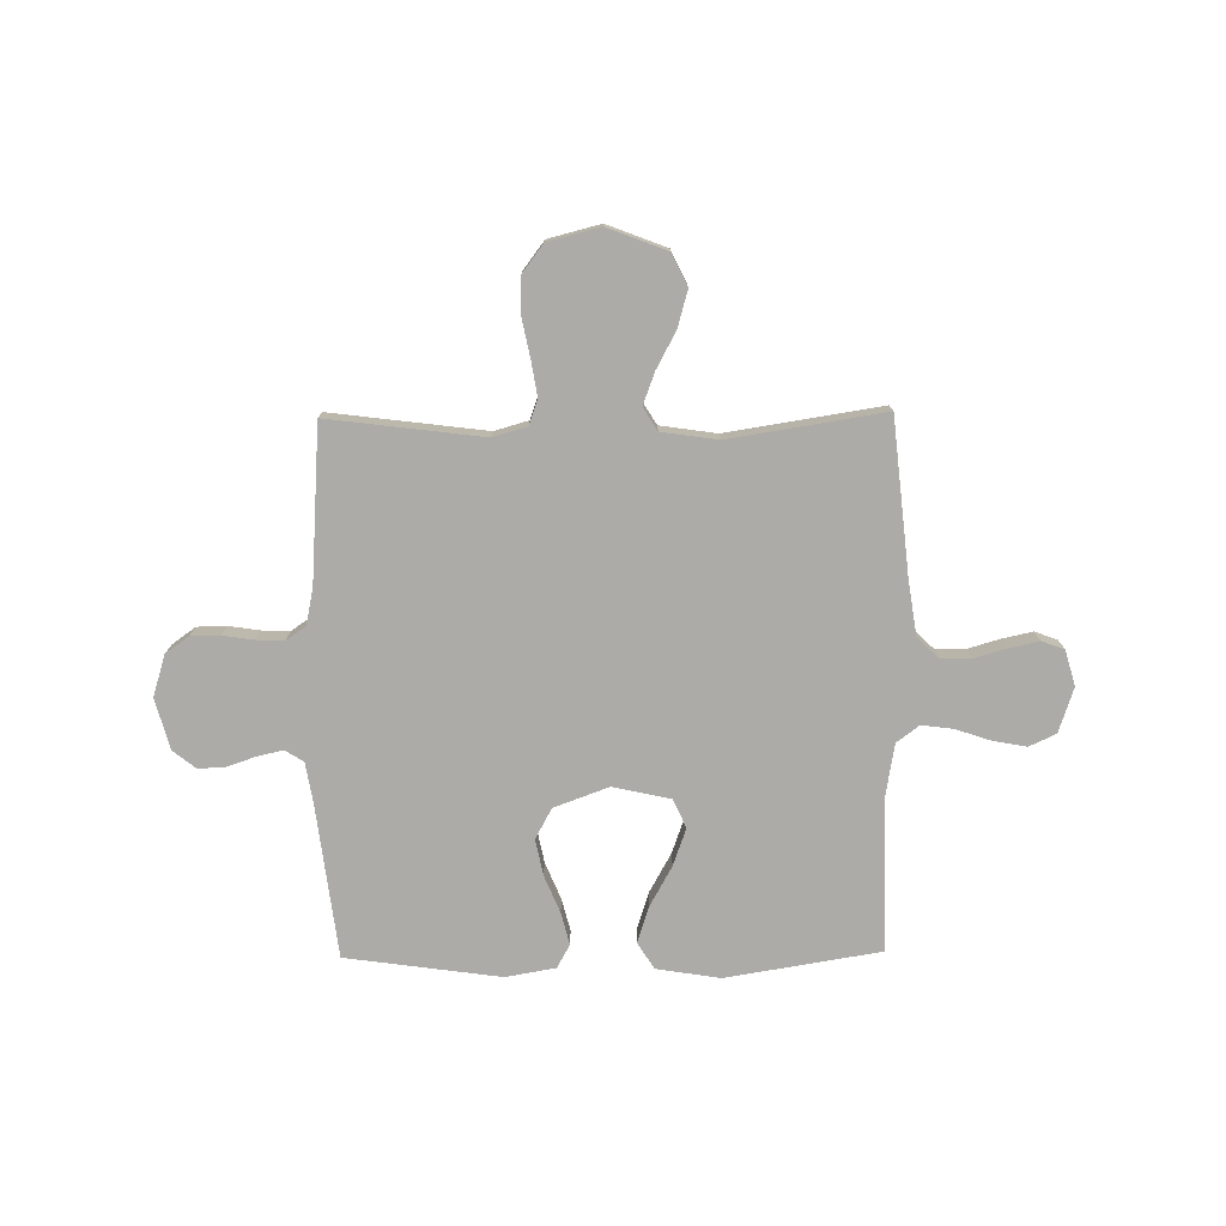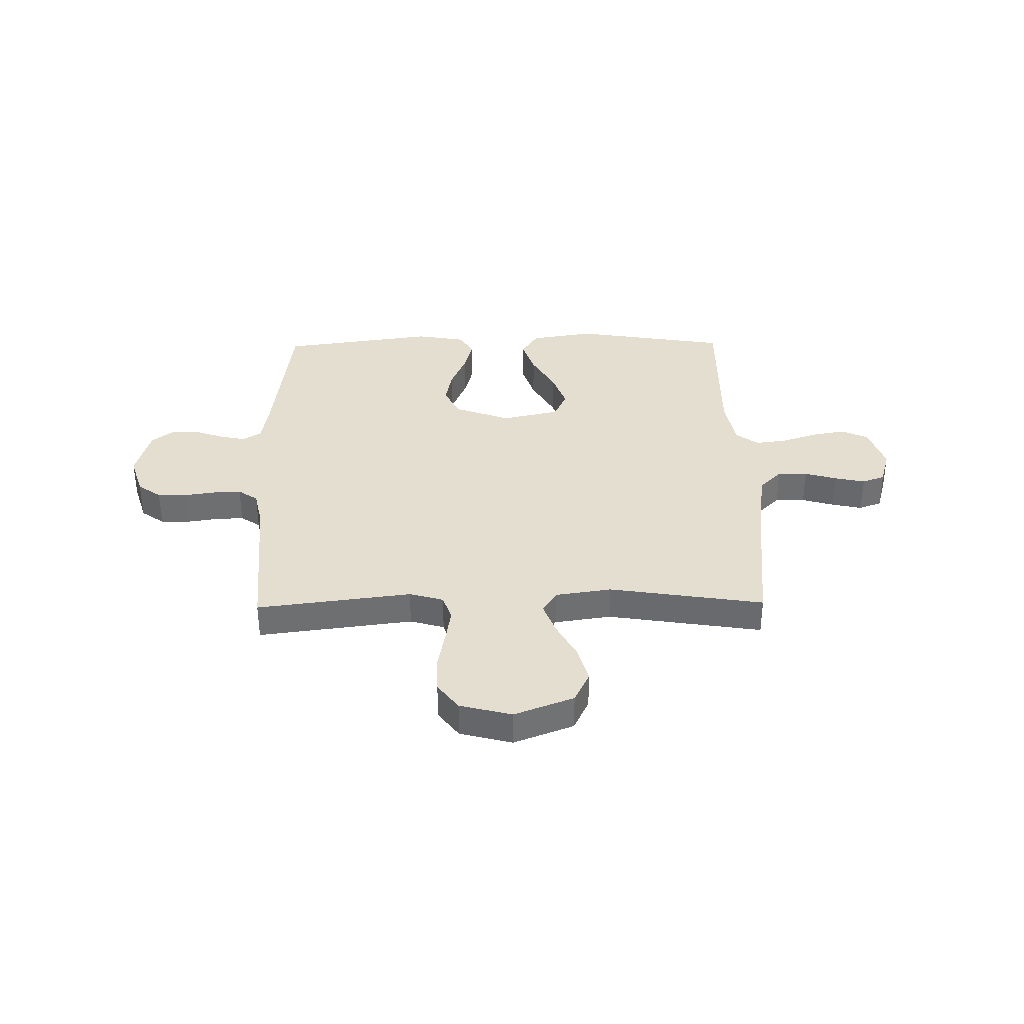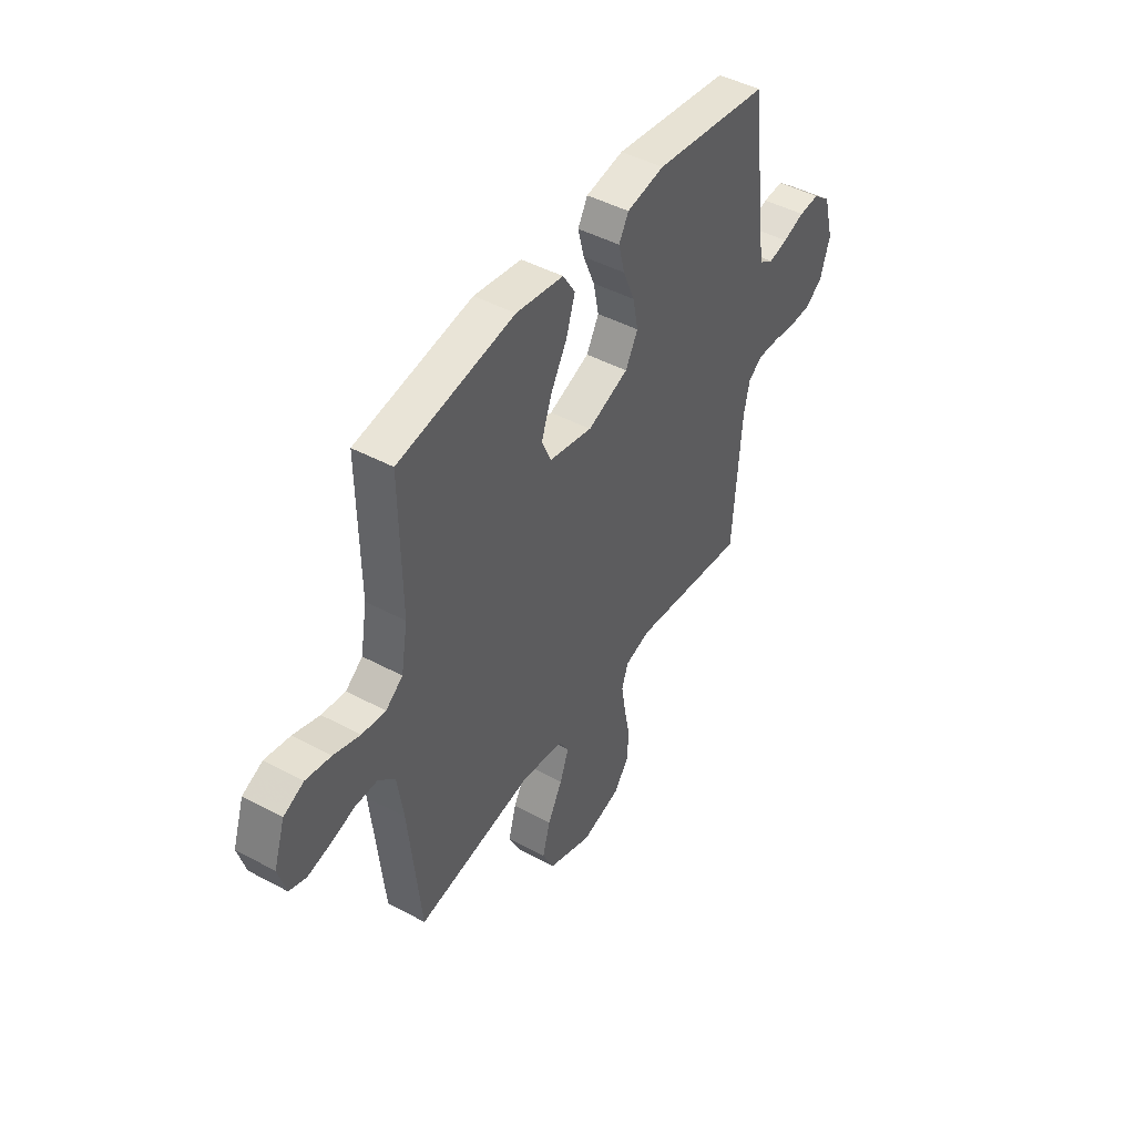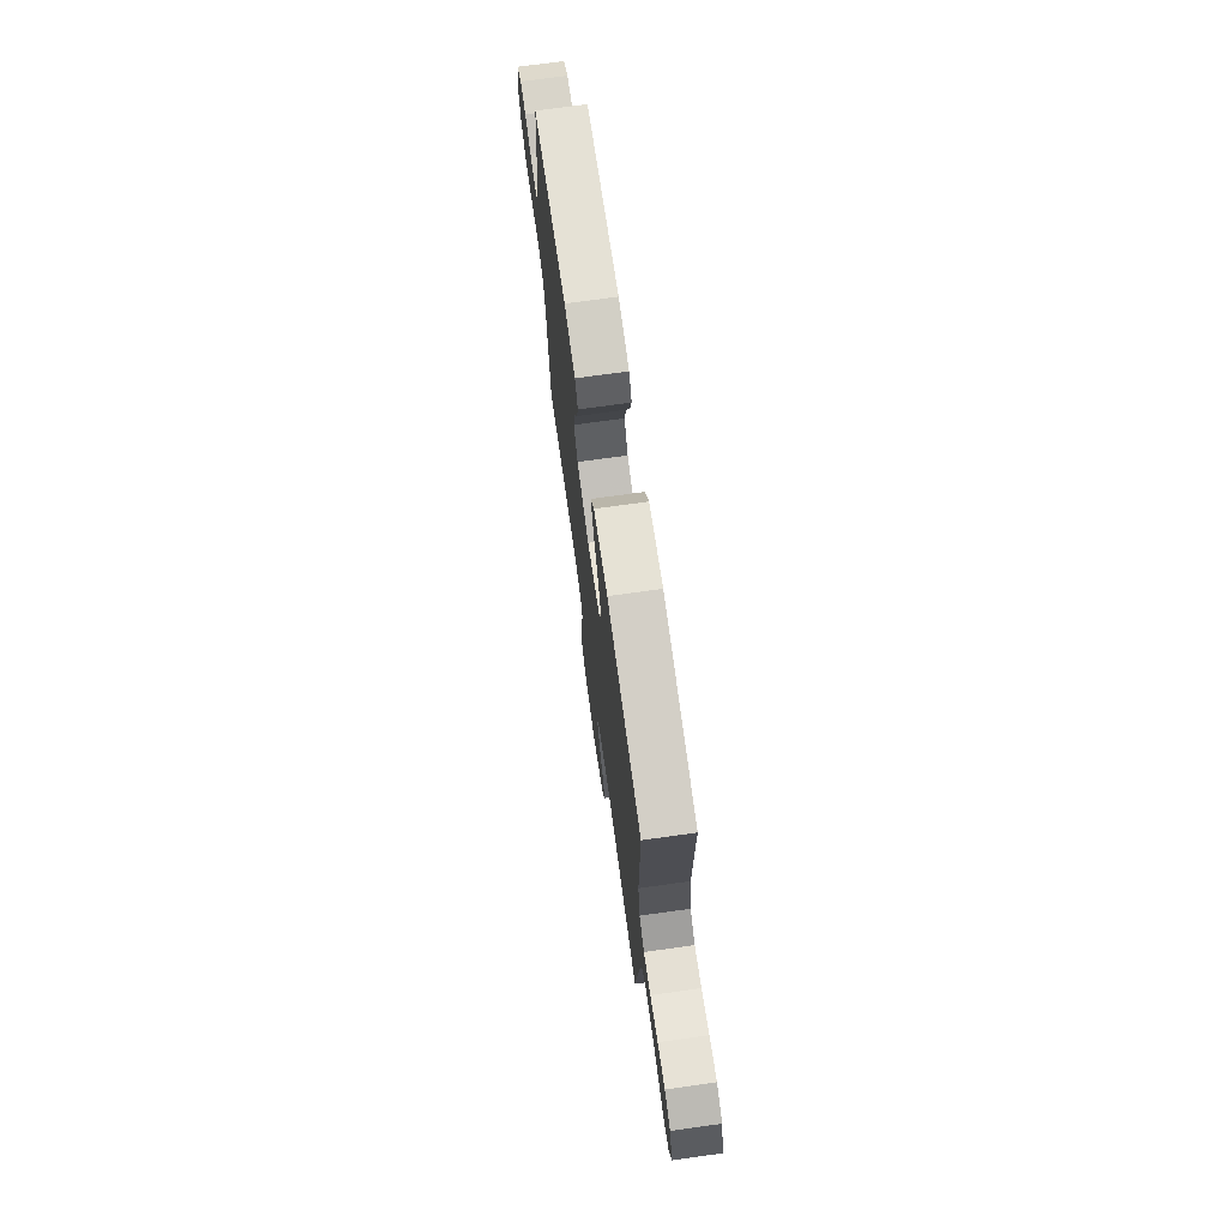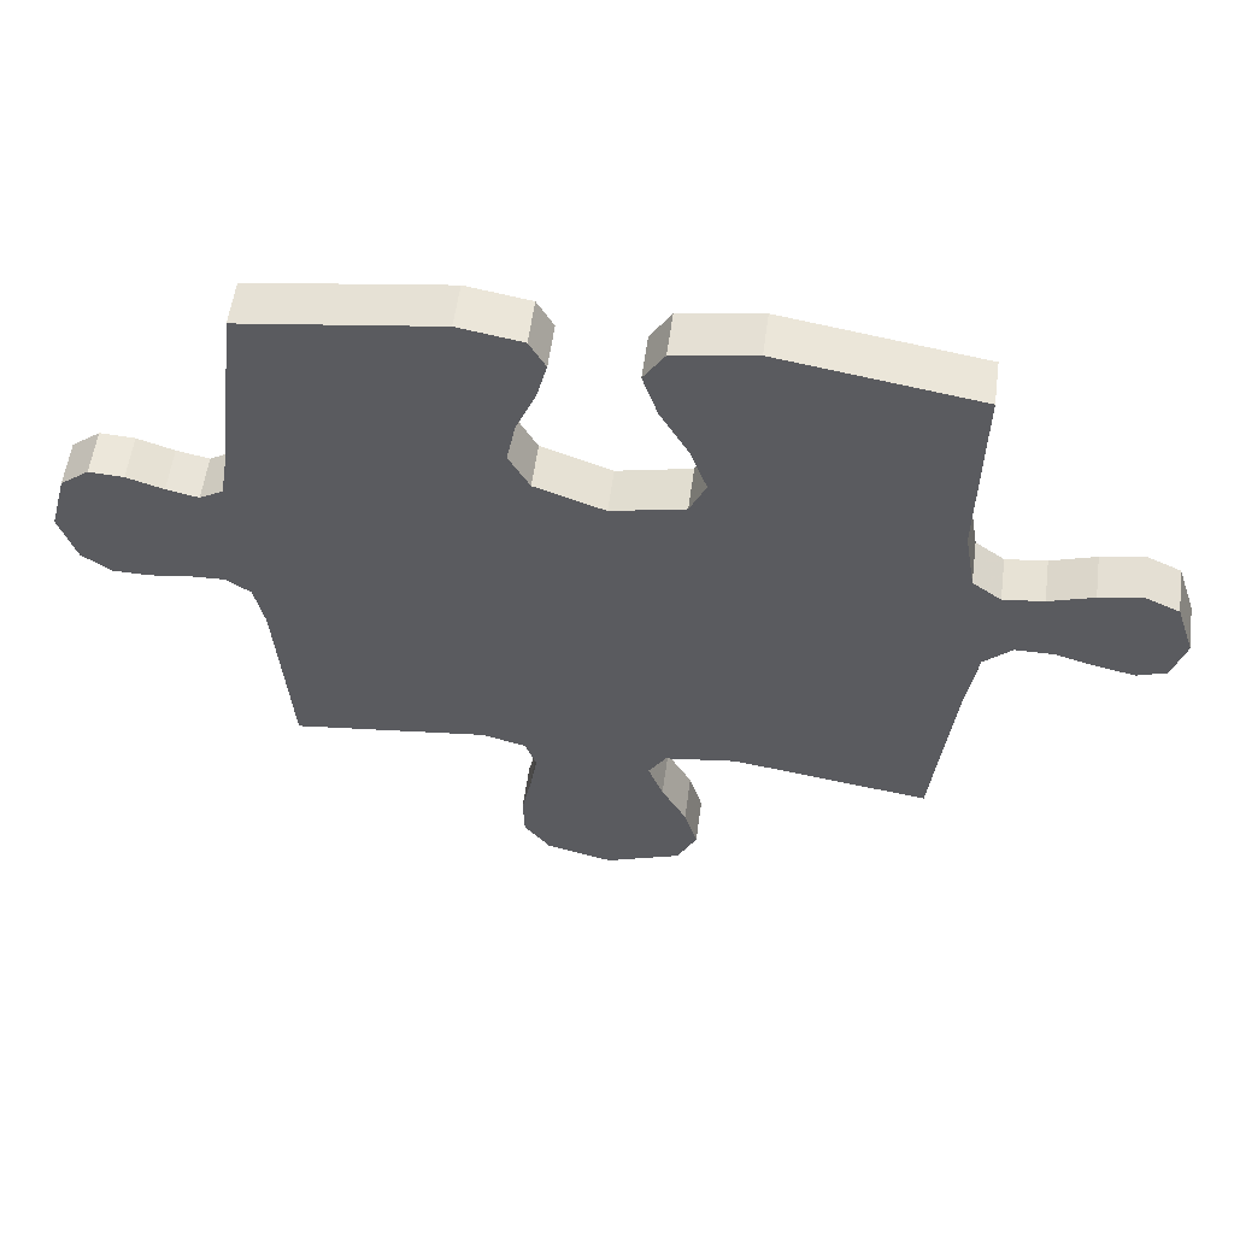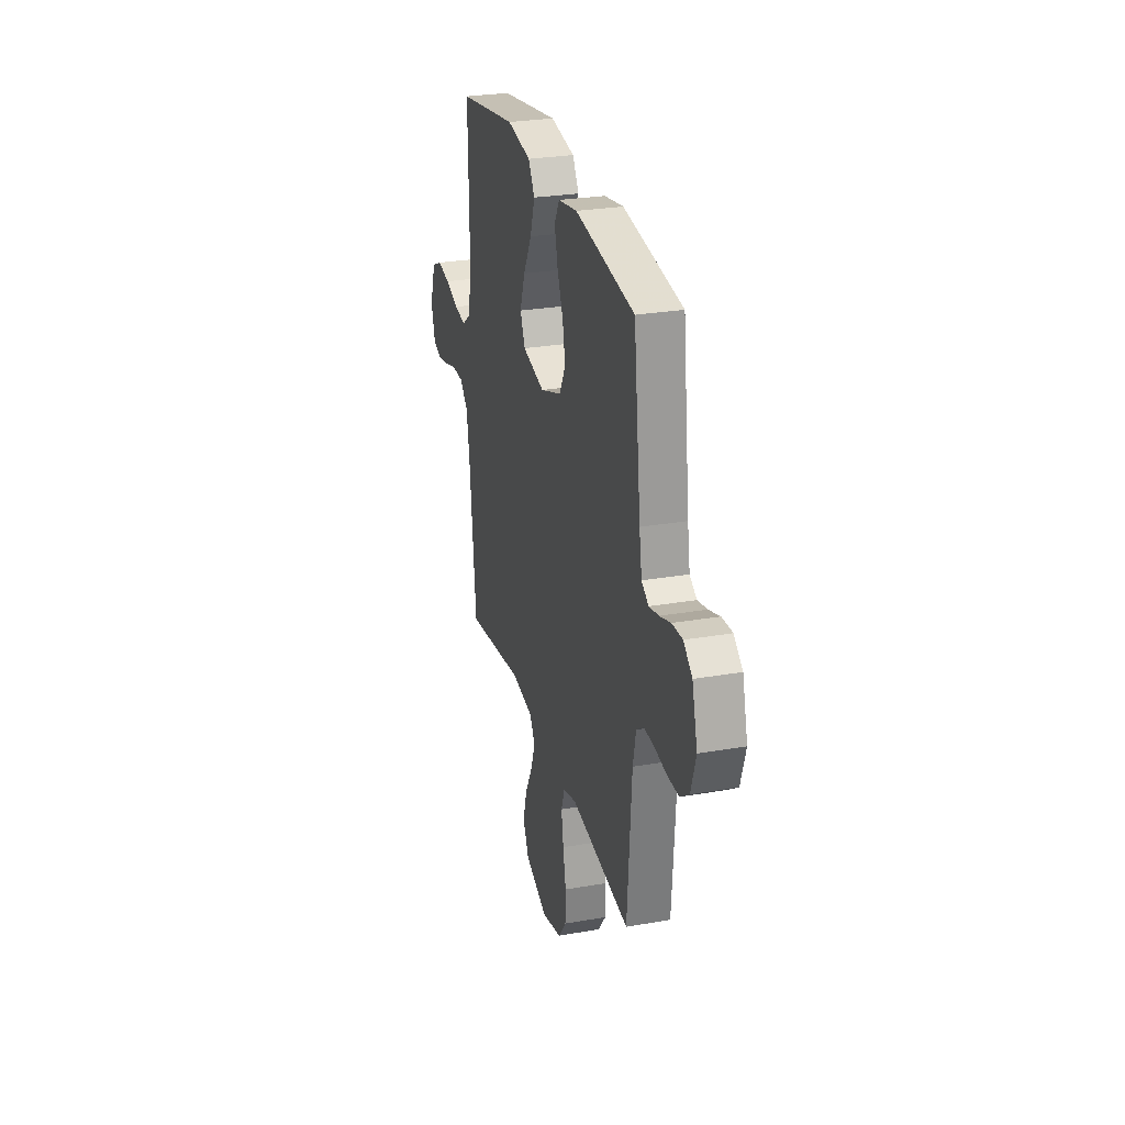
<metadata>
{"format":"obj","ext":"obj","renderer":"f3d","projection":"perspective","resolution":1024,"background":"white","views":[{"elev":-76.4,"azim":-179.3,"up":"+Y"},{"elev":35.8,"azim":179.1,"up":"+Y"},{"elev":45.7,"azim":-58.3,"up":"+Z"},{"elev":72.4,"azim":-97.9,"up":"+Z"},{"elev":56.2,"azim":-172.3,"up":"+Z"},{"elev":27.7,"azim":75.1,"up":"+Z"}]}
</metadata>
<code>
v 0.5 0.07 0.5
v 0.537 0.07 0.2
v 0.55 0.07 0.123
v 0.586 0.07 0.101
v 0.635 0.07 0.112
v 0.691 0.07 0.131
v 0.744 0.07 0.134
v 0.788 0.07 0.099
v 0.815 0.07 0
v 0.79 0.07 -0.08
v 0.745 0.07 -0.112
v 0.688 0.07 -0.113
v 0.628 0.07 -0.104
v 0.574 0.07 -0.102
v 0.536 0.07 -0.128
v 0.521 0.07 -0.2
v 0.5 0.07 -0.5
v 0.2 0.07 -0.462
v 0.134 0.07 -0.481
v 0.117 0.07 -0.53
v 0.128 0.07 -0.598
v 0.143 0.07 -0.673
v 0.141 0.07 -0.744
v 0.101 0.07 -0.797
v 0 0.07 -0.823
v -0.115 0.07 -0.779
v -0.145 0.07 -0.717
v -0.125 0.07 -0.646
v -0.087 0.07 -0.575
v -0.064 0.07 -0.513
v -0.091 0.07 -0.469
v -0.2 0.07 -0.453
v -0.5 0.07 -0.5
v -0.531 0.07 -0.2
v -0.547 0.07 -0.095
v -0.589 0.07 -0.054
v -0.647 0.07 -0.054
v -0.709 0.07 -0.072
v -0.768 0.07 -0.085
v -0.812 0.07 -0.069
v -0.832 0.07 0
v -0.803 0.07 0.087
v -0.751 0.07 0.111
v -0.686 0.07 0.099
v -0.618 0.07 0.076
v -0.557 0.07 0.068
v -0.513 0.07 0.101
v -0.496 0.07 0.2
v -0.5 0.07 0.5
v -0.2 0.07 0.549
v -0.077 0.07 0.529
v -0.045 0.07 0.478
v -0.068 0.07 0.407
v -0.111 0.07 0.33
v -0.137 0.07 0.257
v -0.112 0.07 0.202
v 0 0.07 0.177
v 0.106 0.07 0.216
v 0.138 0.07 0.275
v 0.124 0.07 0.345
v 0.094 0.07 0.417
v 0.078 0.07 0.48
v 0.103 0.07 0.525
v 0.2 0.07 0.542
v 0.5 0 0.5
v 0.537 0 0.2
v 0.55 0 0.123
v 0.586 0 0.101
v 0.635 0 0.112
v 0.691 0 0.131
v 0.744 0 0.134
v 0.788 0 0.099
v 0.815 0 0
v 0.79 0 -0.08
v 0.745 0 -0.112
v 0.688 0 -0.113
v 0.628 0 -0.104
v 0.574 0 -0.102
v 0.536 0 -0.128
v 0.521 0 -0.2
v 0.5 0 -0.5
v 0.2 0 -0.462
v 0.134 0 -0.481
v 0.117 0 -0.53
v 0.128 0 -0.598
v 0.143 0 -0.673
v 0.141 0 -0.744
v 0.101 0 -0.797
v 0 0 -0.823
v -0.115 0 -0.779
v -0.145 0 -0.717
v -0.125 0 -0.646
v -0.087 0 -0.575
v -0.064 0 -0.513
v -0.091 0 -0.469
v -0.2 0 -0.453
v -0.5 0 -0.5
v -0.531 0 -0.2
v -0.547 0 -0.095
v -0.589 0 -0.054
v -0.647 0 -0.054
v -0.709 0 -0.072
v -0.768 0 -0.085
v -0.812 0 -0.069
v -0.832 0 0
v -0.803 0 0.087
v -0.751 0 0.111
v -0.686 0 0.099
v -0.618 0 0.076
v -0.557 0 0.068
v -0.513 0 0.101
v -0.496 0 0.2
v -0.5 0 0.5
v -0.2 0 0.549
v -0.077 0 0.529
v -0.045 0 0.478
v -0.068 0 0.407
v -0.111 0 0.33
v -0.137 0 0.257
v -0.112 0 0.202
v 0 0 0.177
v 0.106 0 0.216
v 0.138 0 0.275
v 0.124 0 0.345
v 0.094 0 0.417
v 0.078 0 0.48
v 0.103 0 0.525
v 0.2 0 0.542
f 63 64 1 2
f 60 61 62 63
f 59 60 63 2
f 58 59 2 3
f 57 58 3 4
f 51 52 53 54
f 51 54 55
f 48 49 50 51
f 47 48 51 55
f 46 47 55 56
f 42 43 44 45
f 42 45 46
f 41 42 46
f 40 41 46
f 37 38 39 40
f 37 40 46 56
f 32 33 34
f 31 32 34 35
f 26 27 28 29
f 26 29 30
f 25 26 30
f 24 25 30
f 21 22 23 24
f 20 21 24 30
f 19 20 30 31
f 16 17 18
f 15 16 18 19
f 10 11 12 13
f 10 13 14
f 9 10 14
f 8 9 14
f 5 6 7 8
f 4 5 8 14
f 57 4 14 15
f 36 37 56 57
f 31 35 36 57
f 15 19 31 57
f 66 65 128 127
f 127 126 125 124
f 66 127 124 123
f 67 66 123 122
f 68 67 122 121
f 118 117 116 115
f 119 118 115
f 115 114 113 112
f 119 115 112 111
f 120 119 111 110
f 109 108 107 106
f 110 109 106
f 110 106 105
f 110 105 104
f 104 103 102 101
f 120 110 104 101
f 98 97 96
f 99 98 96 95
f 93 92 91 90
f 94 93 90
f 94 90 89
f 94 89 88
f 88 87 86 85
f 94 88 85 84
f 95 94 84 83
f 82 81 80
f 83 82 80 79
f 77 76 75 74
f 78 77 74
f 78 74 73
f 78 73 72
f 72 71 70 69
f 78 72 69 68
f 79 78 68 121
f 121 120 101 100
f 121 100 99 95
f 121 95 83 79
f 1 65 66 2
f 2 66 67 3
f 3 67 68 4
f 4 68 69 5
f 5 69 70 6
f 6 70 71 7
f 7 71 72 8
f 8 72 73 9
f 9 73 74 10
f 10 74 75 11
f 11 75 76 12
f 12 76 77 13
f 13 77 78 14
f 14 78 79 15
f 15 79 80 16
f 16 80 81 17
f 17 81 82 18
f 18 82 83 19
f 19 83 84 20
f 20 84 85 21
f 21 85 86 22
f 22 86 87 23
f 23 87 88 24
f 24 88 89 25
f 25 89 90 26
f 26 90 91 27
f 27 91 92 28
f 28 92 93 29
f 29 93 94 30
f 30 94 95 31
f 31 95 96 32
f 32 96 97 33
f 33 97 98 34
f 34 98 99 35
f 35 99 100 36
f 36 100 101 37
f 37 101 102 38
f 38 102 103 39
f 39 103 104 40
f 40 104 105 41
f 41 105 106 42
f 42 106 107 43
f 43 107 108 44
f 44 108 109 45
f 45 109 110 46
f 46 110 111 47
f 47 111 112 48
f 48 112 113 49
f 49 113 114 50
f 50 114 115 51
f 51 115 116 52
f 52 116 117 53
f 53 117 118 54
f 54 118 119 55
f 55 119 120 56
f 56 120 121 57
f 57 121 122 58
f 58 122 123 59
f 59 123 124 60
f 60 124 125 61
f 61 125 126 62
f 62 126 127 63
f 63 127 128 64
f 64 128 65 1

</code>
